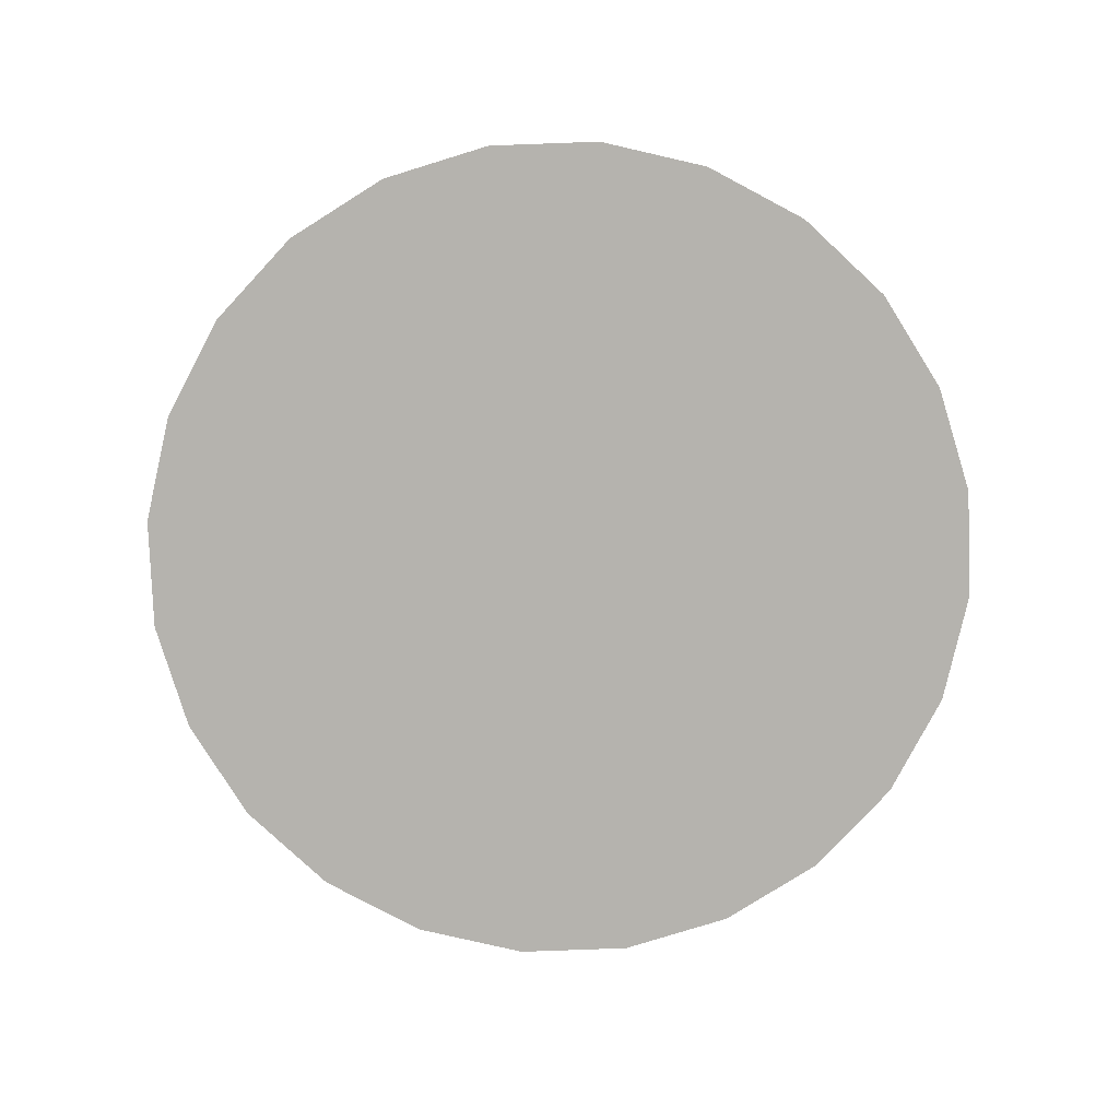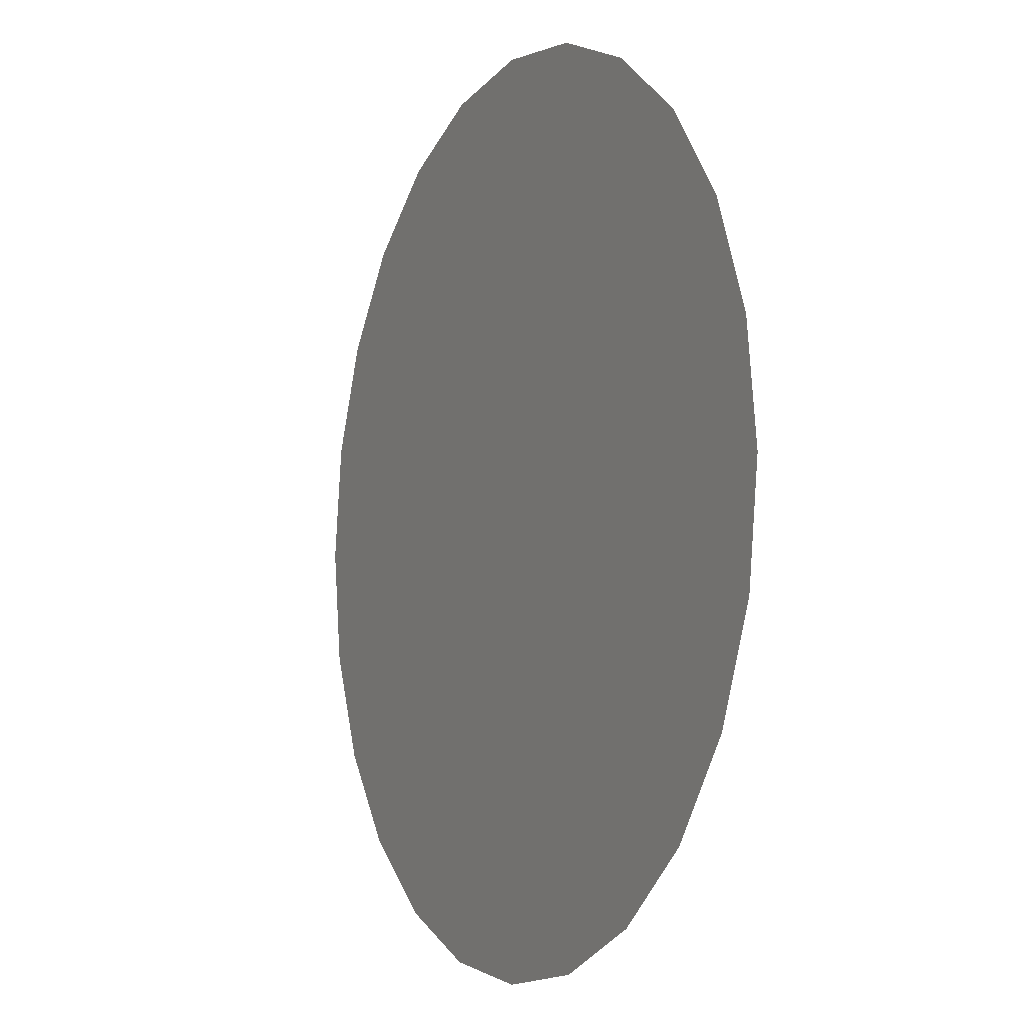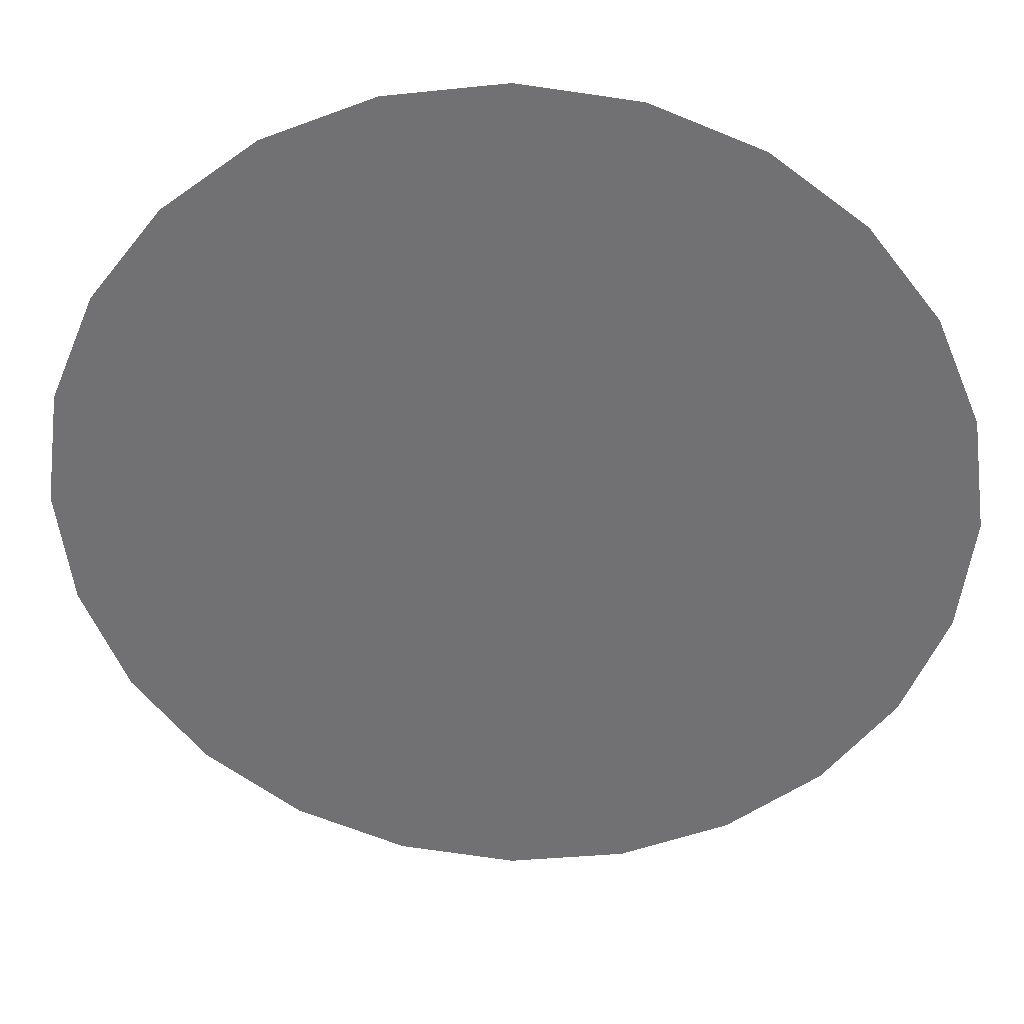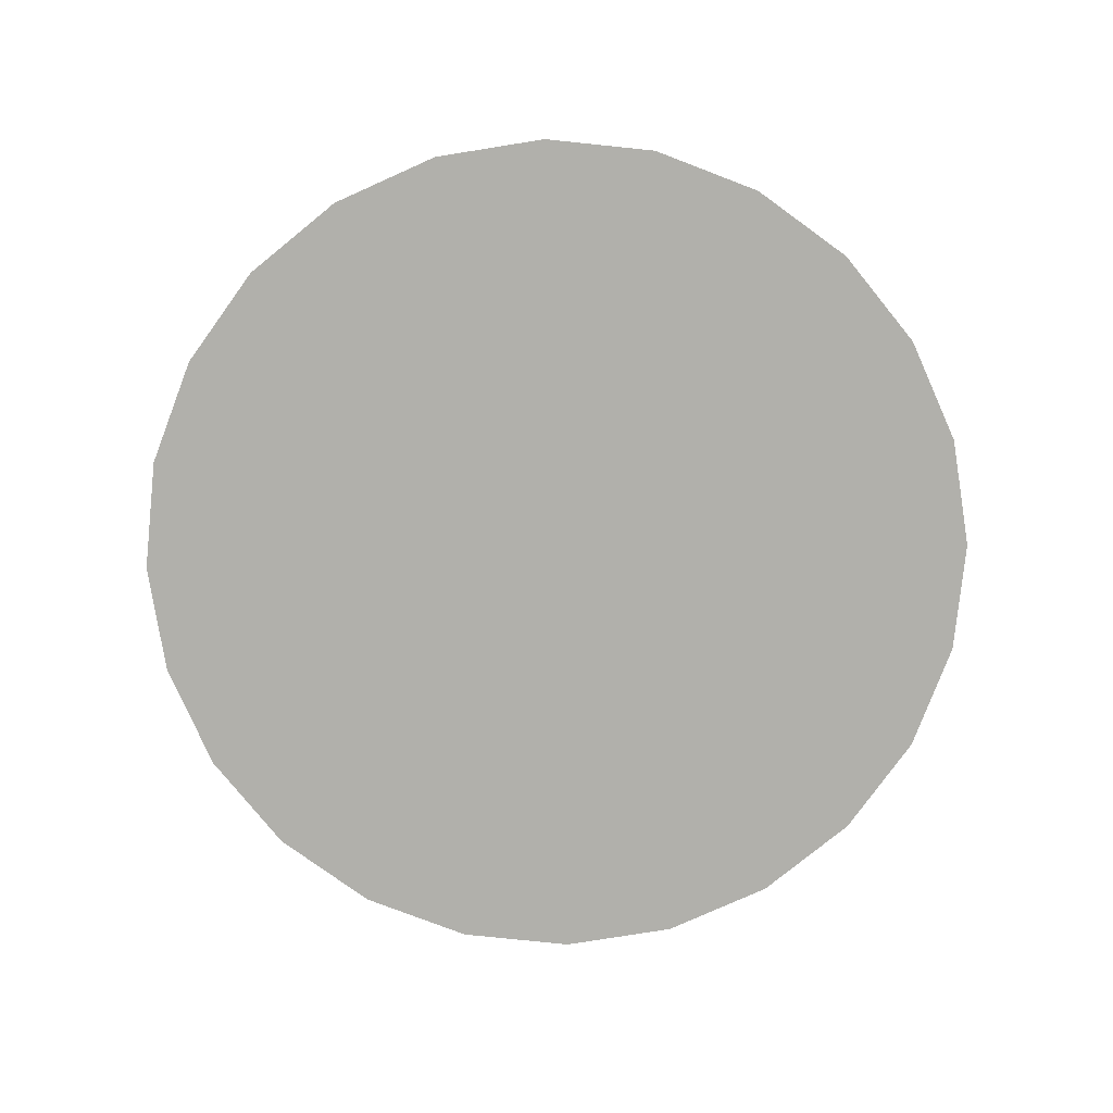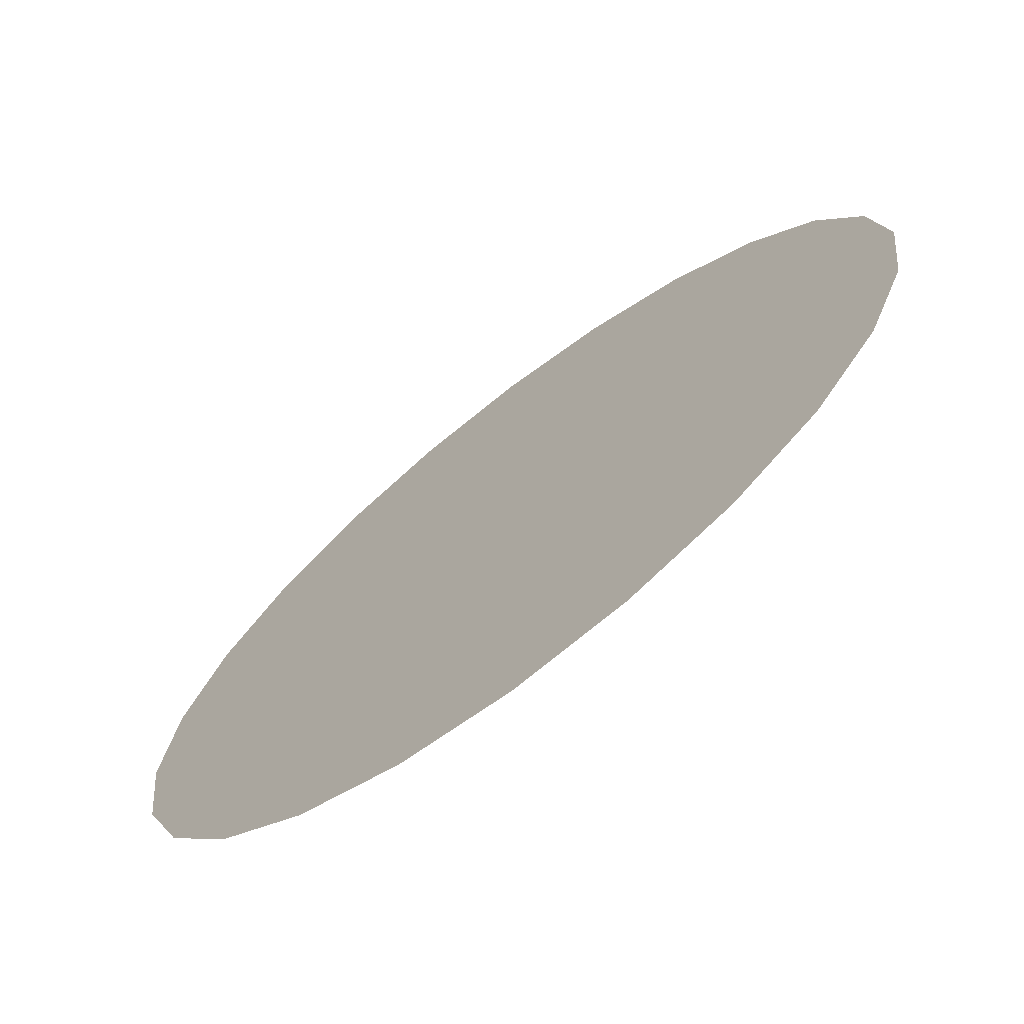
<metadata>
{"format":"obj","ext":"obj","renderer":"f3d","projection":"perspective","resolution":1024,"background":"white","views":[{"elev":-80.0,"azim":99.6,"up":"+Y"},{"elev":-7.0,"azim":63.8,"up":"+Z"},{"elev":34.3,"azim":-177.0,"up":"+Z"},{"elev":-78.5,"azim":-178.4,"up":"+Y"},{"elev":-71.5,"azim":37.7,"up":"+Z"}]}
</metadata>
<code>
g horisont
v -15 -229.1 -990
v -515 -229.1 -856
v -273.8 -229.1 -955.9
v -722.1 -229.1 -697.1
v -881 -229.1 -490
v -980.9 -229.1 -248.8
v -1015 -229.1 10
v -980.9 -229.1 268.8
v -881 -229.1 510
v -722.1 -229.1 717.1
v -515 -229.1 876
v -273.8 -229.1 975.9
v -15 -229.1 1010
v 243.8 -229.1 975.9
v 485 -229.1 876
v 692.1 -229.1 717.1
v 851 -229.1 510
v 950.9 -229.1 268.8
v 985 -229.1 10
v 950.9 -229.1 -248.8
v 851 -229.1 -490
v 692.1 -229.1 -697.1
v 485 -229.1 -856
v 243.8 -229.1 -955.9
g horisont_0
f 3 2 1
f 2 4 1
f 4 5 1
f 5 6 1
f 6 7 1
f 7 8 1
f 8 9 1
f 9 10 1
f 10 11 1
f 11 12 1
f 12 13 1
f 13 14 1
f 14 15 1
f 15 16 1
f 16 17 1
f 17 18 1
f 18 19 1
f 19 20 1
f 20 21 1
f 21 22 1
f 22 23 1
f 23 24 1

</code>
